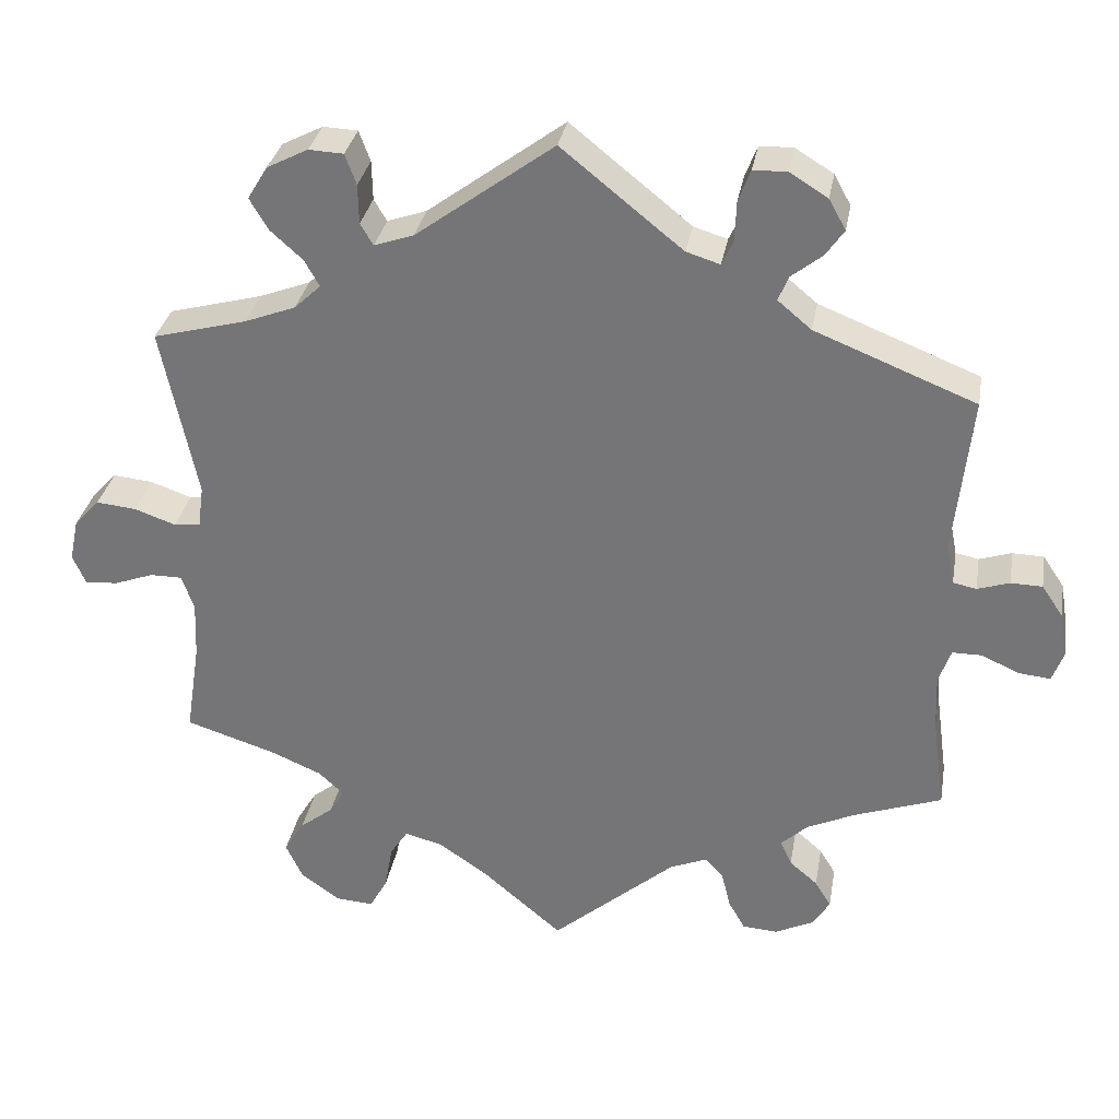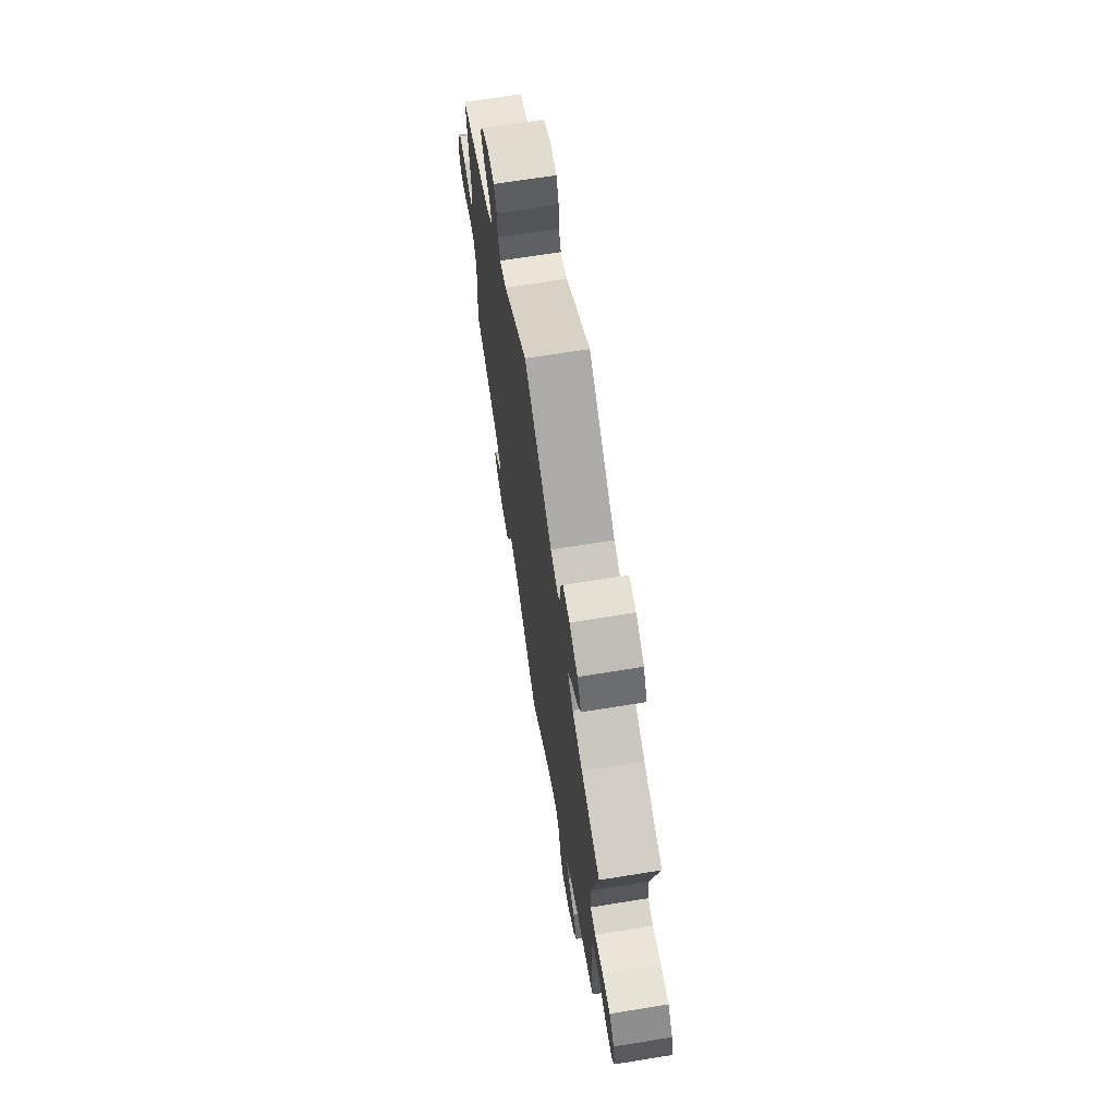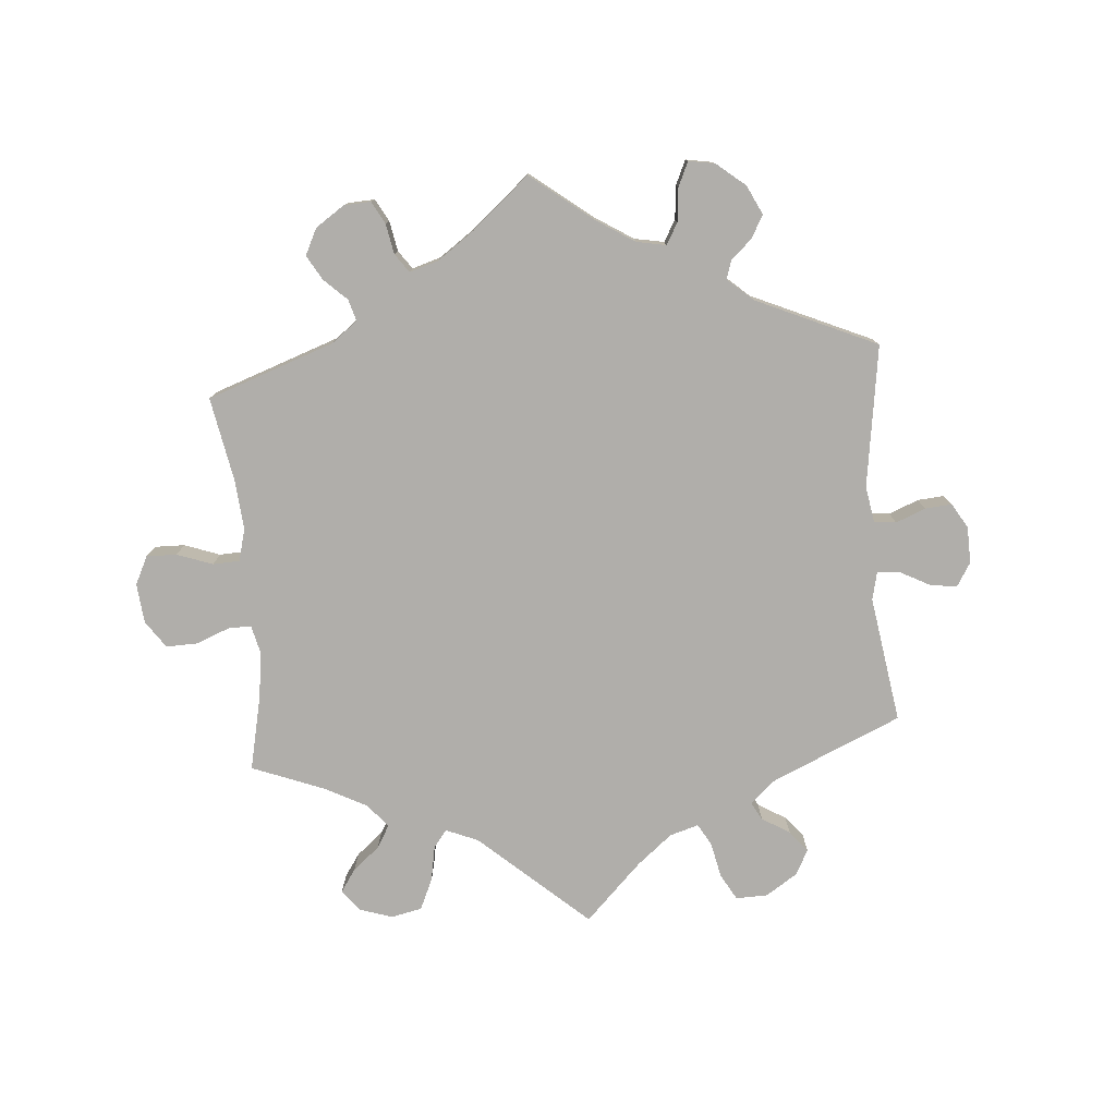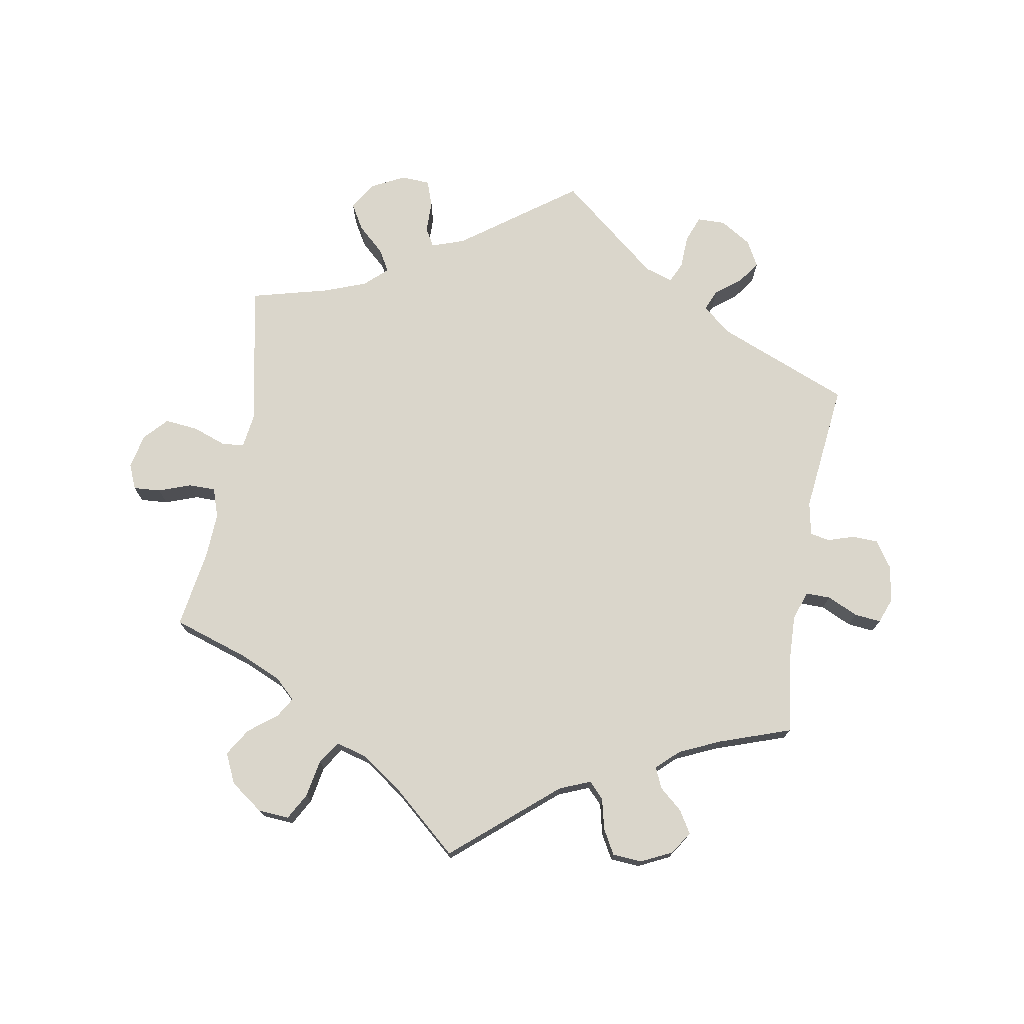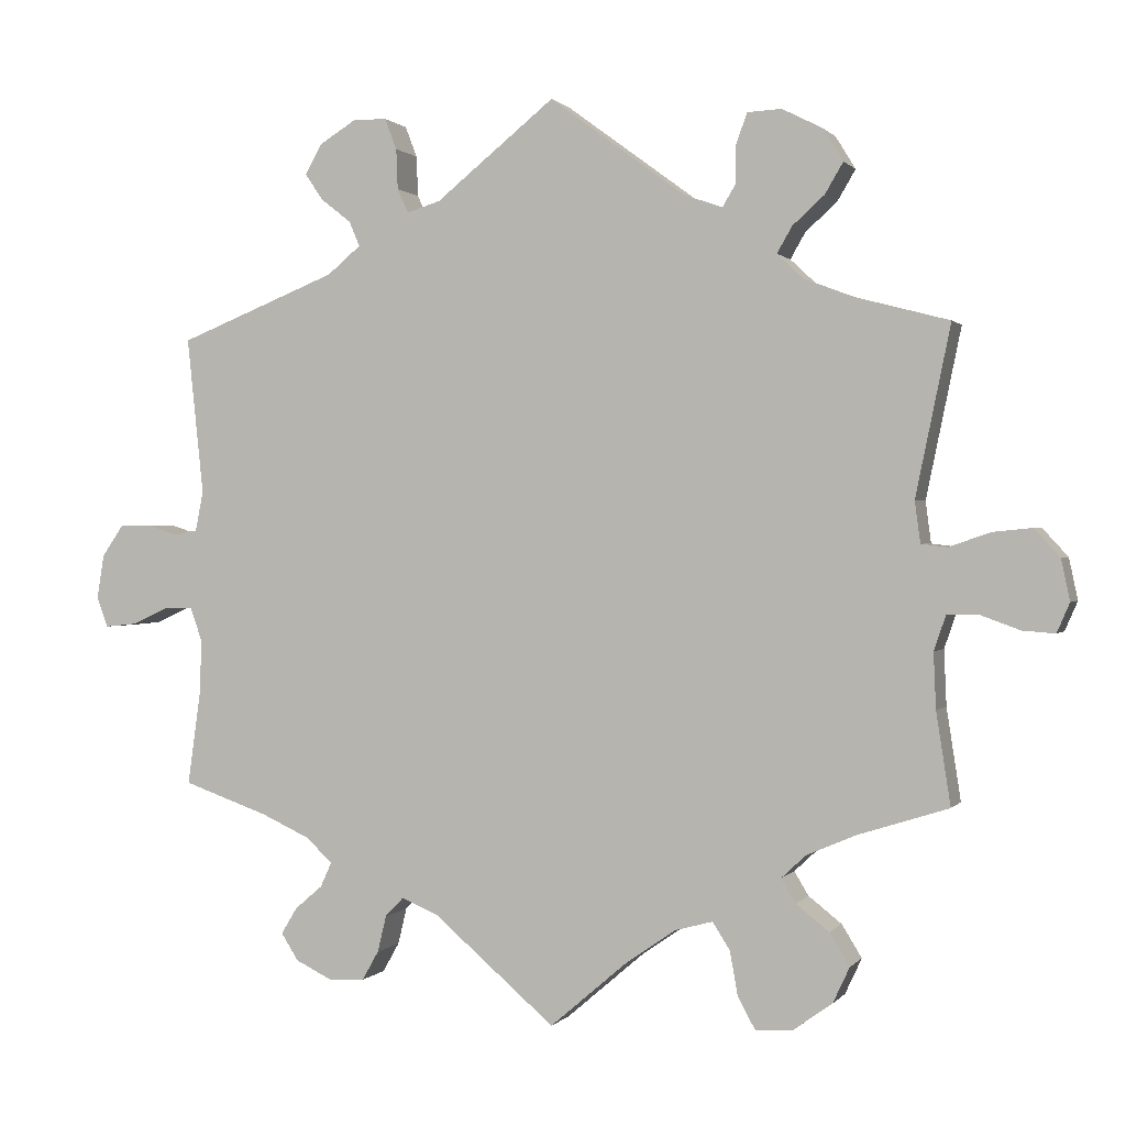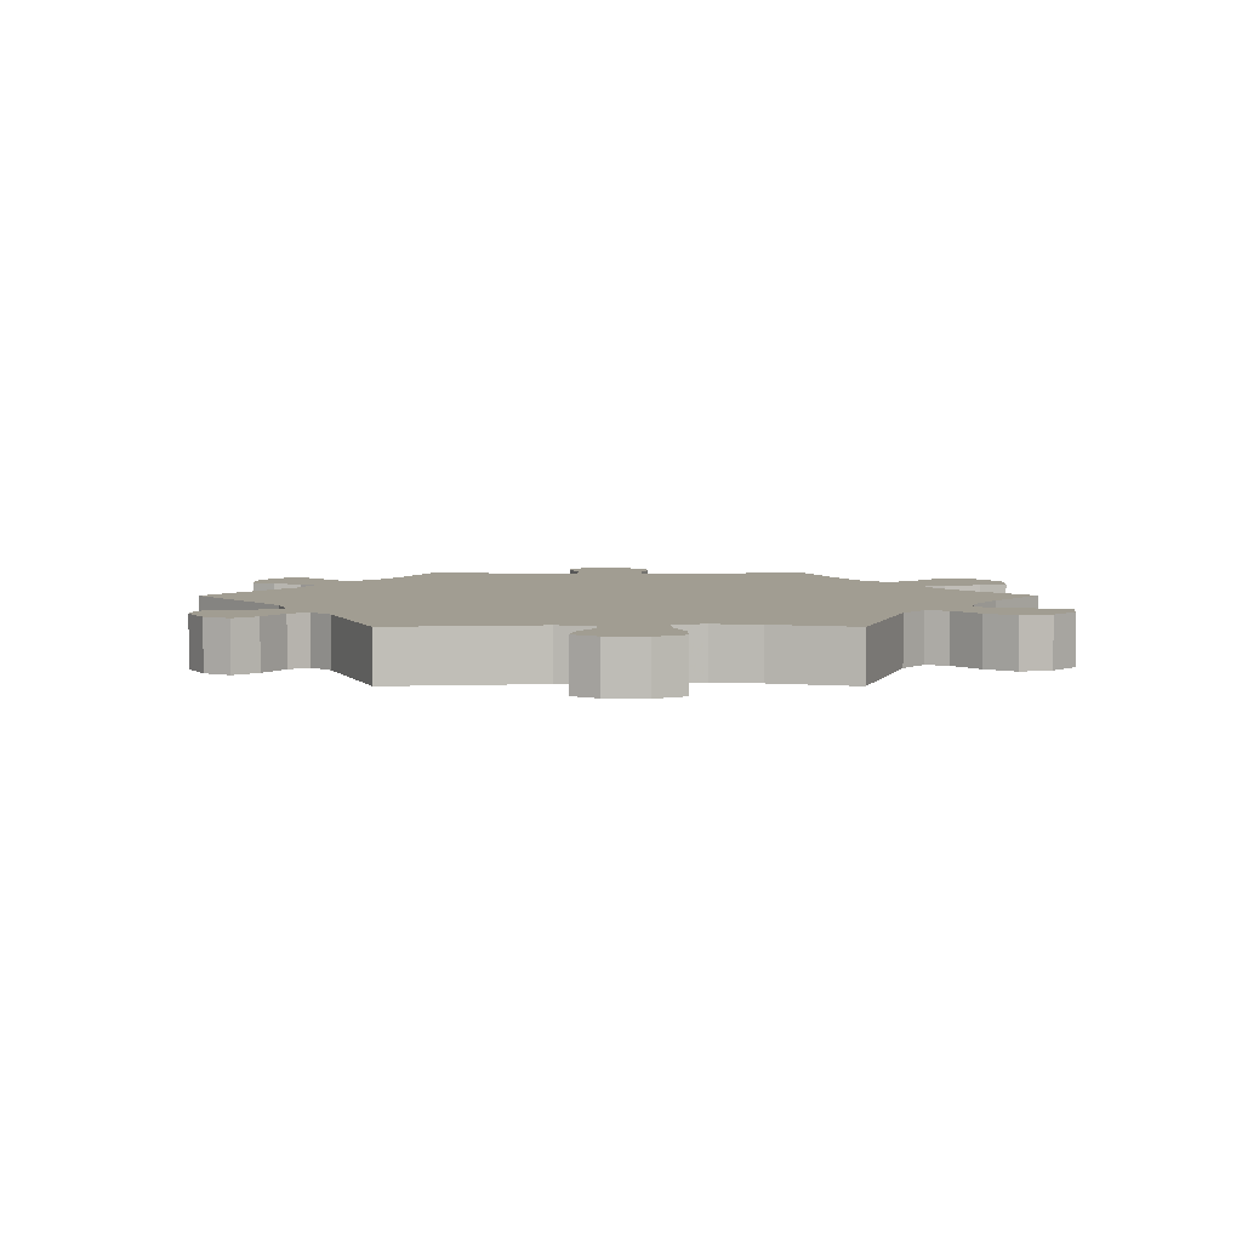
<metadata>
{"format":"obj","ext":"obj","renderer":"f3d","projection":"perspective","resolution":1024,"background":"white","views":[{"elev":31.9,"azim":-170.1,"up":"+Z"},{"elev":68.2,"azim":80.8,"up":"+Z"},{"elev":-77.9,"azim":-115.4,"up":"+Y"},{"elev":74.1,"azim":-169.8,"up":"+Y"},{"elev":0.7,"azim":18.4,"up":"+Z"},{"elev":4.8,"azim":29.9,"up":"+Y"}]}
</metadata>
<code>
v 0.171 0.07 0.452
v 0.22 0.07 0.435
v 0.236 0.07 0.462
v 0.237 0.07 0.511
v 0.251 0.07 0.549
v 0.294 0.07 0.551
v 0.345 0.07 0.525
v 0.37 0.07 0.484
v 0.347 0.07 0.445
v 0.307 0.07 0.409
v 0.288 0.07 0.376
v 0.321 0.07 0.345
v 0.384 0.07 0.321
v 0.501 0.07 0.29
v 0.457 0.07 0.077
v 0.464 0.07 0.025
v 0.497 0.07 0.021
v 0.548 0.07 0.039
v 0.598 0.07 0.044
v 0.63 0.07 0.009
v 0.641 0.07 -0.043
v 0.625 0.07 -0.08
v 0.584 0.07 -0.077
v 0.535 0.07 -0.059
v 0.495 0.07 -0.059
v 0.48 0.07 -0.103
v 0.483 0.07 -0.173
v 0.501 0.07 -0.289
v 0.388 0.07 -0.325
v 0.325 0.07 -0.352
v 0.294 0.07 -0.381
v 0.312 0.07 -0.411
v 0.354 0.07 -0.444
v 0.379 0.07 -0.485
v 0.358 0.07 -0.53
v 0.309 0.07 -0.565
v 0.262 0.07 -0.568
v 0.24 0.07 -0.528
v 0.23 0.07 -0.472
v 0.208 0.07 -0.438
v 0.16 0.07 -0.451
v 0.098 0.07 -0.494
v 0 0.07 -0.578
v -0.154 0.07 -0.446
v -0.2 0.07 -0.427
v -0.223 0.07 -0.451
v -0.234 0.07 -0.497
v -0.255 0.07 -0.534
v -0.299 0.07 -0.537
v -0.346 0.07 -0.514
v -0.368 0.07 -0.48
v -0.348 0.07 -0.447
v -0.313 0.07 -0.417
v -0.299 0.07 -0.386
v -0.332 0.07 -0.355
v -0.393 0.07 -0.327
v -0.501 0.07 -0.289
v -0.485 0.07 -0.173
v -0.482 0.07 -0.104
v -0.497 0.07 -0.061
v -0.534 0.07 -0.061
v -0.58 0.07 -0.082
v -0.62 0.07 -0.086
v -0.634 0.07 -0.048
v -0.625 0.07 0.007
v -0.598 0.07 0.047
v -0.559 0.07 0.048
v -0.519 0.07 0.035
v -0.49 0.07 0.041
v -0.48 0.07 0.091
v -0.501 0.07 0.289
v -0.301 0.07 0.369
v -0.259 0.07 0.404
v -0.272 0.07 0.435
v -0.31 0.07 0.465
v -0.333 0.07 0.498
v -0.312 0.07 0.536
v -0.265 0.07 0.565
v -0.223 0.07 0.564
v -0.208 0.07 0.525
v -0.206 0.07 0.474
v -0.192 0.07 0.444
v -0.15 0.07 0.457
v 0 0.07 0.578
v 0.171 0 0.452
v 0.22 0 0.435
v 0.236 0 0.462
v 0.237 0 0.511
v 0.251 0 0.549
v 0.294 0 0.551
v 0.345 0 0.525
v 0.37 0 0.484
v 0.347 0 0.445
v 0.307 0 0.409
v 0.288 0 0.376
v 0.321 0 0.345
v 0.384 0 0.321
v 0.501 0 0.29
v 0.457 0 0.077
v 0.464 0 0.025
v 0.497 0 0.021
v 0.548 0 0.039
v 0.598 0 0.044
v 0.63 0 0.009
v 0.641 0 -0.043
v 0.625 0 -0.08
v 0.584 0 -0.077
v 0.535 0 -0.059
v 0.495 0 -0.059
v 0.48 0 -0.103
v 0.483 0 -0.173
v 0.501 0 -0.289
v 0.388 0 -0.325
v 0.325 0 -0.352
v 0.294 0 -0.381
v 0.312 0 -0.411
v 0.354 0 -0.444
v 0.379 0 -0.485
v 0.358 0 -0.53
v 0.309 0 -0.565
v 0.262 0 -0.568
v 0.24 0 -0.528
v 0.23 0 -0.472
v 0.208 0 -0.438
v 0.16 0 -0.451
v 0.098 0 -0.494
v 0 0 -0.578
v -0.154 0 -0.446
v -0.2 0 -0.427
v -0.223 0 -0.451
v -0.234 0 -0.497
v -0.255 0 -0.534
v -0.299 0 -0.537
v -0.346 0 -0.514
v -0.368 0 -0.48
v -0.348 0 -0.447
v -0.313 0 -0.417
v -0.299 0 -0.386
v -0.332 0 -0.355
v -0.393 0 -0.327
v -0.501 0 -0.289
v -0.485 0 -0.173
v -0.482 0 -0.104
v -0.497 0 -0.061
v -0.534 0 -0.061
v -0.58 0 -0.082
v -0.62 0 -0.086
v -0.634 0 -0.048
v -0.625 0 0.007
v -0.598 0 0.047
v -0.559 0 0.048
v -0.519 0 0.035
v -0.49 0 0.041
v -0.48 0 0.091
v -0.501 0 0.289
v -0.301 0 0.369
v -0.259 0 0.404
v -0.272 0 0.435
v -0.31 0 0.465
v -0.333 0 0.498
v -0.312 0 0.536
v -0.265 0 0.565
v -0.223 0 0.564
v -0.208 0 0.525
v -0.206 0 0.474
v -0.192 0 0.444
v -0.15 0 0.457
v 0 0 0.578
f 83 84 1
f 82 83 1 2
f 78 79 80 81
f 78 81 82
f 77 78 82
f 74 75 76 77
f 73 74 77 82
f 72 73 82 2
f 70 71 72 2
f 65 66 67 68
f 65 68 69
f 64 65 69
f 61 62 63 64
f 60 61 64 69
f 59 60 69 70
f 56 57 58
f 55 56 58 59
f 54 55 59 70
f 50 51 52 53
f 50 53 54
f 49 50 54
f 46 47 48 49
f 46 49 54
f 45 46 54 70
f 42 43 44
f 41 42 44 45
f 40 41 45 70
f 36 37 38 39
f 36 39 40
f 35 36 40
f 32 33 34 35
f 31 32 35 40
f 30 31 40 70
f 27 28 29
f 26 27 29 30
f 25 26 30 70
f 21 22 23 24
f 17 18 19 20
f 17 20 21 24
f 13 14 15
f 12 13 15 16
f 11 12 16
f 7 8 9 10
f 7 10 11
f 6 7 11
f 3 4 5 6
f 2 3 6 11
f 70 2 11 16
f 24 25 70
f 16 17 24 70
f 85 168 167
f 86 85 167 166
f 165 164 163 162
f 166 165 162
f 166 162 161
f 161 160 159 158
f 166 161 158 157
f 86 166 157 156
f 86 156 155 154
f 152 151 150 149
f 153 152 149
f 153 149 148
f 148 147 146 145
f 153 148 145 144
f 154 153 144 143
f 142 141 140
f 143 142 140 139
f 154 143 139 138
f 137 136 135 134
f 138 137 134
f 138 134 133
f 133 132 131 130
f 138 133 130
f 154 138 130 129
f 128 127 126
f 129 128 126 125
f 154 129 125 124
f 123 122 121 120
f 124 123 120
f 124 120 119
f 119 118 117 116
f 124 119 116 115
f 154 124 115 114
f 113 112 111
f 114 113 111 110
f 154 114 110 109
f 108 107 106 105
f 104 103 102 101
f 108 105 104 101
f 99 98 97
f 100 99 97 96
f 100 96 95
f 94 93 92 91
f 95 94 91
f 95 91 90
f 90 89 88 87
f 95 90 87 86
f 100 95 86 154
f 154 109 108
f 154 108 101 100
f 1 85 86 2
f 2 86 87 3
f 3 87 88 4
f 4 88 89 5
f 5 89 90 6
f 6 90 91 7
f 7 91 92 8
f 8 92 93 9
f 9 93 94 10
f 10 94 95 11
f 11 95 96 12
f 12 96 97 13
f 13 97 98 14
f 14 98 99 15
f 15 99 100 16
f 16 100 101 17
f 17 101 102 18
f 18 102 103 19
f 19 103 104 20
f 20 104 105 21
f 21 105 106 22
f 22 106 107 23
f 23 107 108 24
f 24 108 109 25
f 25 109 110 26
f 26 110 111 27
f 27 111 112 28
f 28 112 113 29
f 29 113 114 30
f 30 114 115 31
f 31 115 116 32
f 32 116 117 33
f 33 117 118 34
f 34 118 119 35
f 35 119 120 36
f 36 120 121 37
f 37 121 122 38
f 38 122 123 39
f 39 123 124 40
f 40 124 125 41
f 41 125 126 42
f 42 126 127 43
f 43 127 128 44
f 44 128 129 45
f 45 129 130 46
f 46 130 131 47
f 47 131 132 48
f 48 132 133 49
f 49 133 134 50
f 50 134 135 51
f 51 135 136 52
f 52 136 137 53
f 53 137 138 54
f 54 138 139 55
f 55 139 140 56
f 56 140 141 57
f 57 141 142 58
f 58 142 143 59
f 59 143 144 60
f 60 144 145 61
f 61 145 146 62
f 62 146 147 63
f 63 147 148 64
f 64 148 149 65
f 65 149 150 66
f 66 150 151 67
f 67 151 152 68
f 68 152 153 69
f 69 153 154 70
f 70 154 155 71
f 71 155 156 72
f 72 156 157 73
f 73 157 158 74
f 74 158 159 75
f 75 159 160 76
f 76 160 161 77
f 77 161 162 78
f 78 162 163 79
f 79 163 164 80
f 80 164 165 81
f 81 165 166 82
f 82 166 167 83
f 83 167 168 84
f 84 168 85 1

</code>
